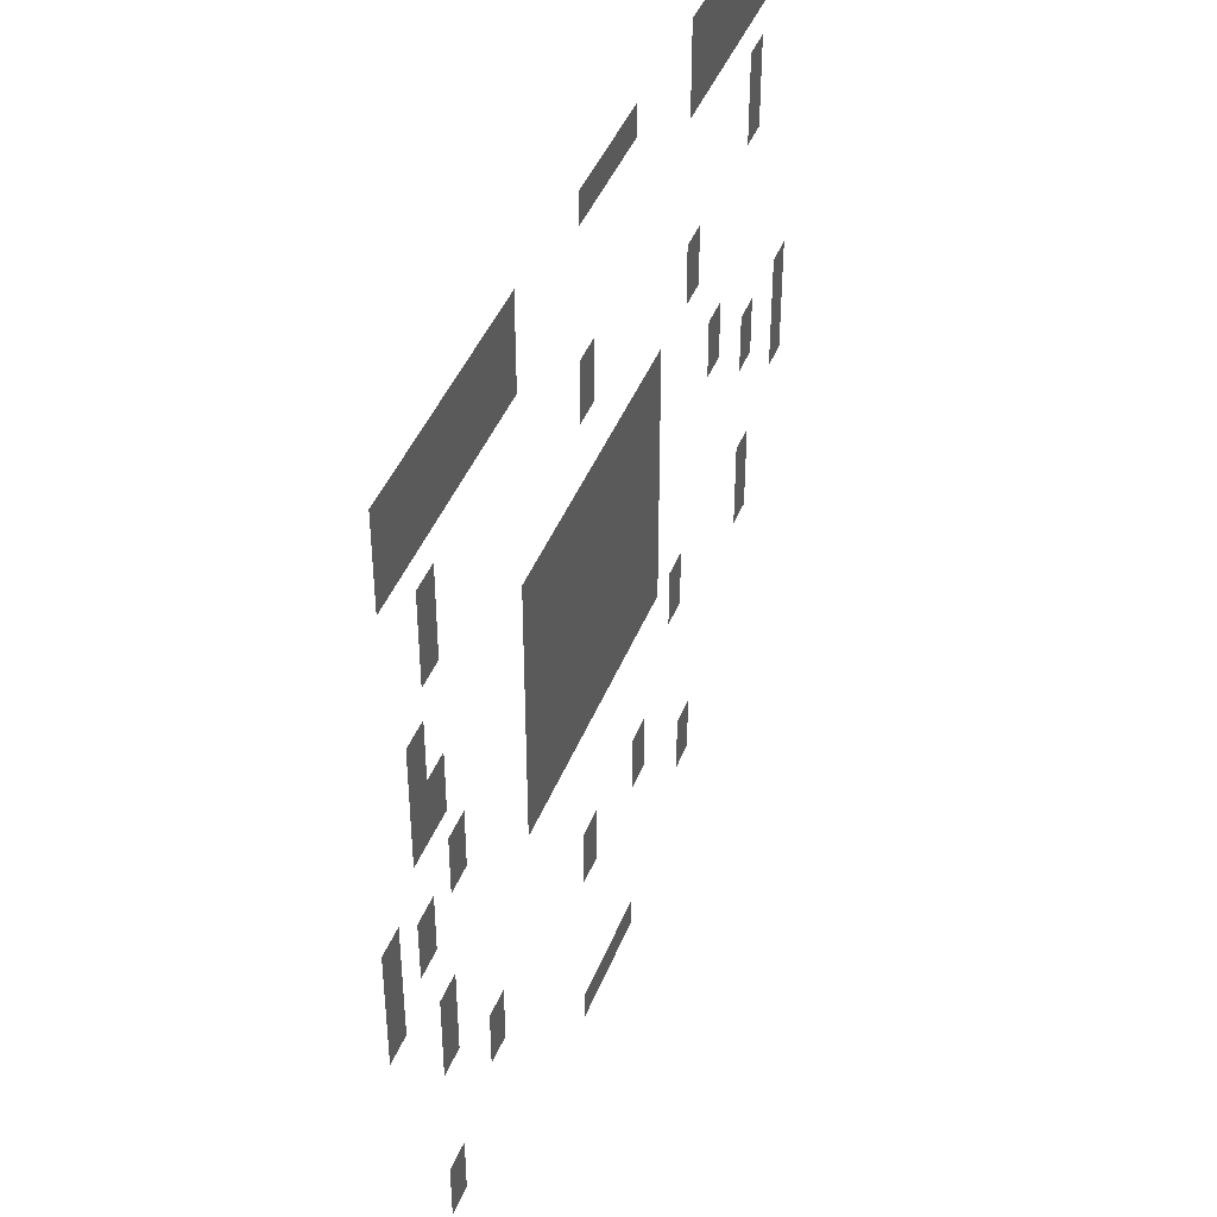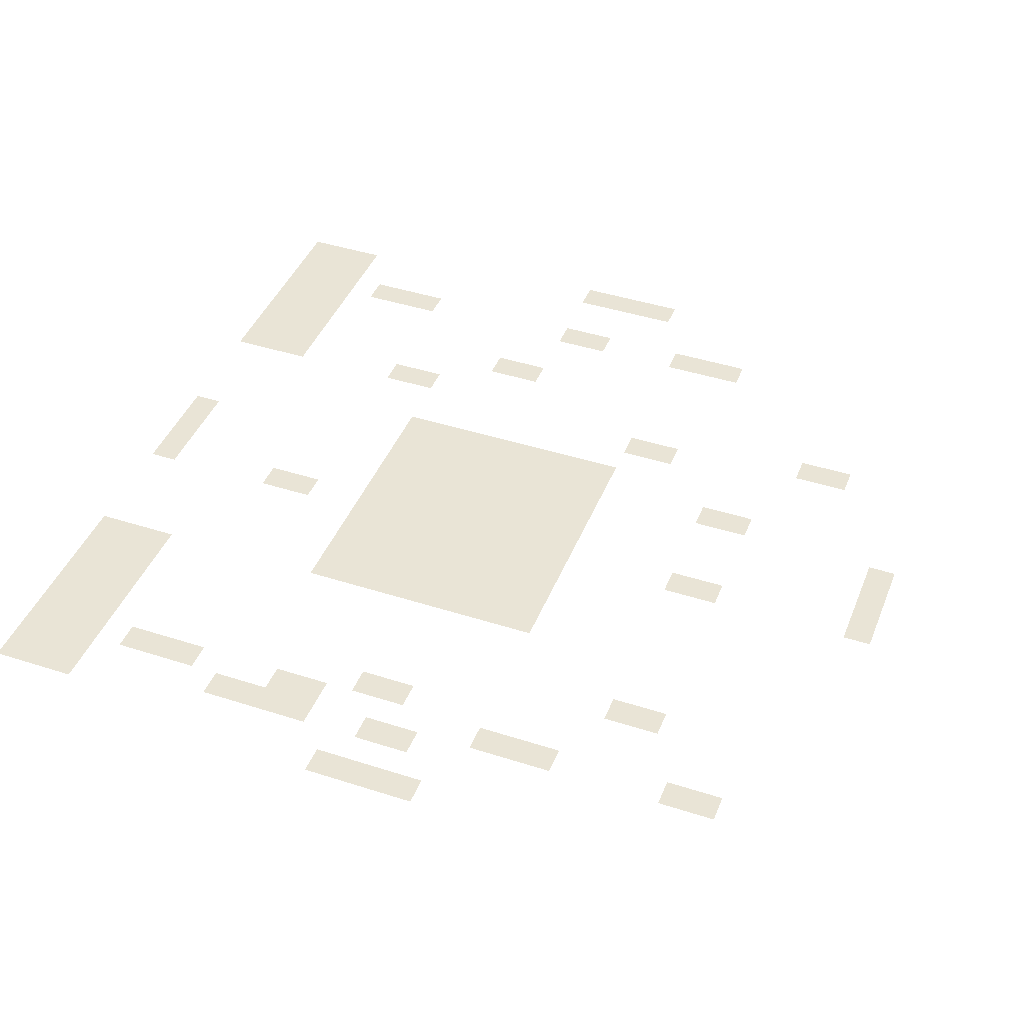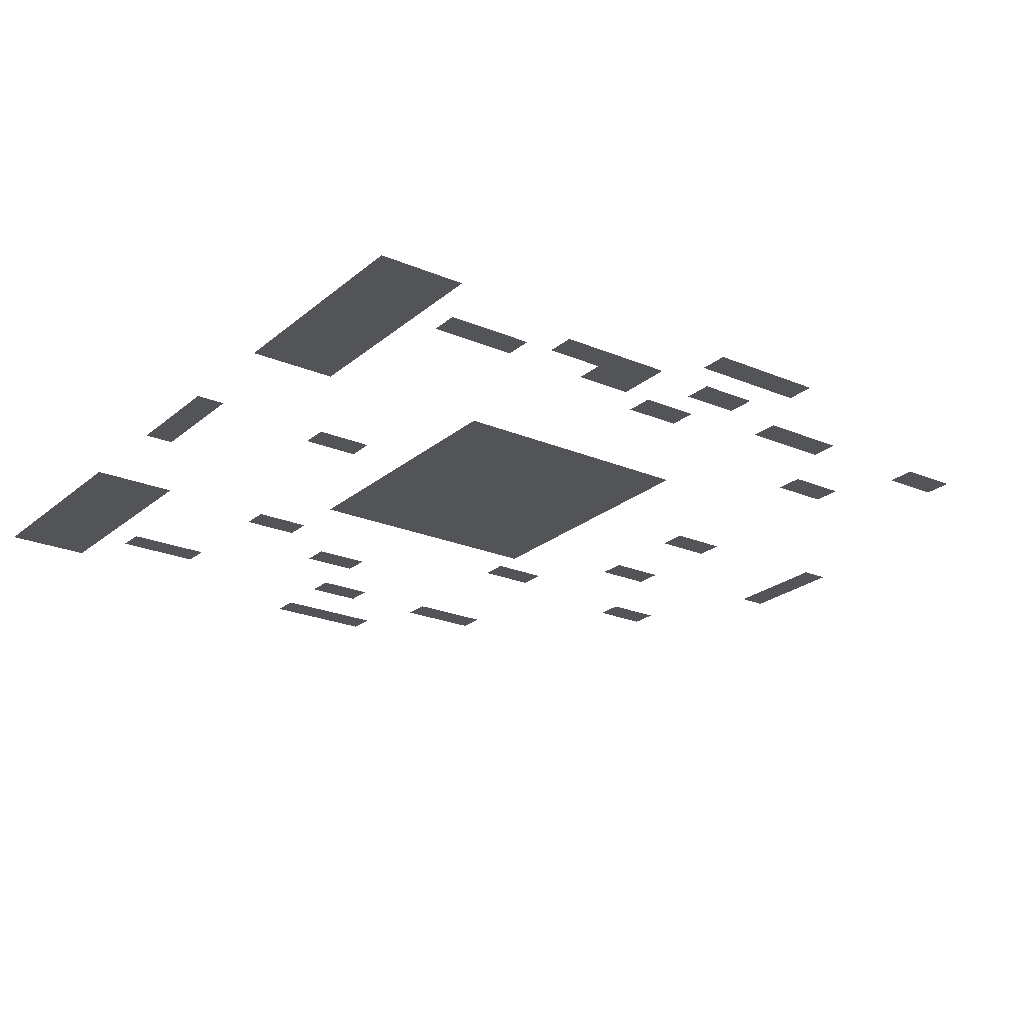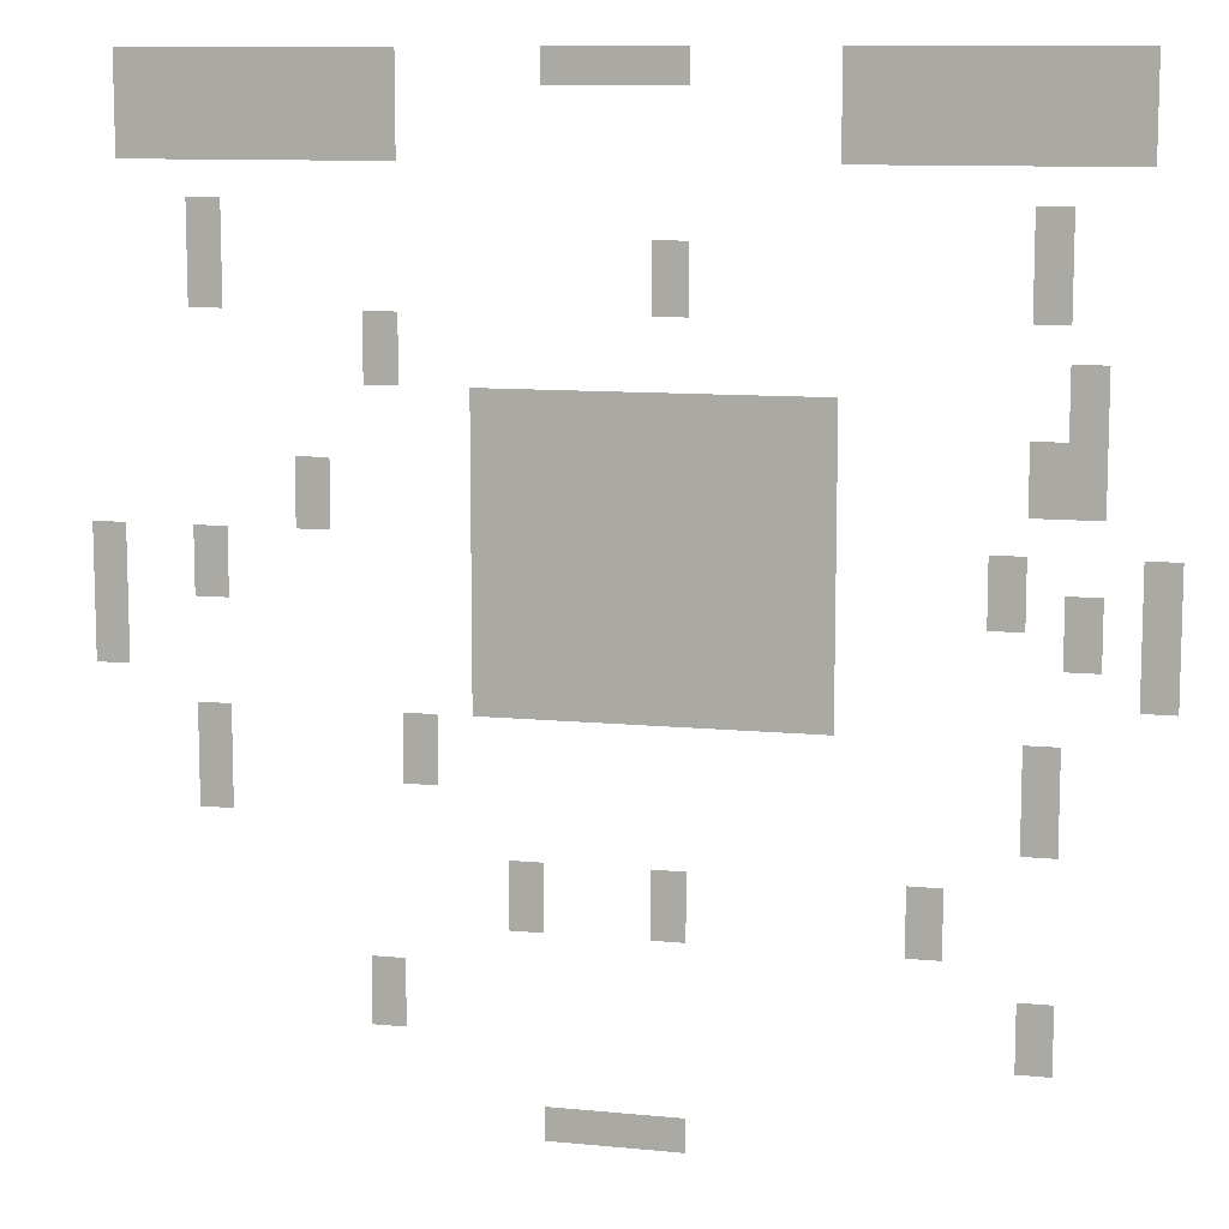
<metadata>
{"format":"obj","ext":"obj","renderer":"f3d","projection":"perspective","resolution":1024,"background":"white","views":[{"elev":43.0,"azim":-69.4,"up":"+Y"},{"elev":42.7,"azim":-69.0,"up":"+Z"},{"elev":-23.1,"azim":-125.7,"up":"+Z"},{"elev":10.3,"azim":-166.0,"up":"+Y"}]}
</metadata>
<code>
v -16 -16 0
v -32 -16 0
v -32 0 0
v -16 0 0
v -32 -16 0
v -48 -16 0
v -48 0 0
v -32 0 0
v -48 -16 0
v -64 -16 0
v -64 0 0
v -48 0 0
v -64 -16 0
v -80 -16 0
v -80 0 0
v -64 0 0
v -80 -16 0
v -96 -16 0
v -96 0 0
v -80 0 0
v -96 -16 0
v -112 -16 0
v -112 0 0
v -96 0 0
v -112 -16 0
v -128 -16 0
v -128 0 0
v -112 0 0
v -128 -16 0
v -144 -16 0
v -144 0 0
v -128 0 0
v -208 -16 0
v -224 -16 0
v -224 0 0
v -208 0 0
v -224 -16 0
v -240 -16 0
v -240 0 0
v -224 0 0
v -240 -16 0
v -256 -16 0
v -256 0 0
v -240 0 0
v -256 -16 0
v -272 -16 0
v -272 0 0
v -256 0 0
v -336 -16 0
v -352 -16 0
v -352 0 0
v -336 0 0
v -352 -16 0
v -368 -16 0
v -368 0 0
v -352 0 0
v -368 -16 0
v -384 -16 0
v -384 0 0
v -368 0 0
v -384 -16 0
v -400 -16 0
v -400 0 0
v -384 0 0
v -400 -16 0
v -416 -16 0
v -416 0 0
v -400 0 0
v -416 -16 0
v -432 -16 0
v -432 0 0
v -416 0 0
v -432 -16 0
v -448 -16 0
v -448 0 0
v -432 0 0
v -448 -16 0
v -464 -16 0
v -464 0 0
v -448 0 0
v -16 -32 0
v -32 -32 0
v -32 -16 0
v -16 -16 0
v -32 -32 0
v -48 -32 0
v -48 -16 0
v -32 -16 0
v -48 -32 0
v -64 -32 0
v -64 -16 0
v -48 -16 0
v -64 -32 0
v -80 -32 0
v -80 -16 0
v -64 -16 0
v -80 -32 0
v -96 -32 0
v -96 -16 0
v -80 -16 0
v -96 -32 0
v -112 -32 0
v -112 -16 0
v -96 -16 0
v -112 -32 0
v -128 -32 0
v -128 -16 0
v -112 -16 0
v -128 -32 0
v -144 -32 0
v -144 -16 0
v -128 -16 0
v -336 -32 0
v -352 -32 0
v -352 -16 0
v -336 -16 0
v -352 -32 0
v -368 -32 0
v -368 -16 0
v -352 -16 0
v -368 -32 0
v -384 -32 0
v -384 -16 0
v -368 -16 0
v -384 -32 0
v -400 -32 0
v -400 -16 0
v -384 -16 0
v -400 -32 0
v -416 -32 0
v -416 -16 0
v -400 -16 0
v -416 -32 0
v -432 -32 0
v -432 -16 0
v -416 -16 0
v -432 -32 0
v -448 -32 0
v -448 -16 0
v -432 -16 0
v -448 -32 0
v -464 -32 0
v -464 -16 0
v -448 -16 0
v -16 -48 0
v -32 -48 0
v -32 -32 0
v -16 -32 0
v -32 -48 0
v -48 -48 0
v -48 -32 0
v -32 -32 0
v -48 -48 0
v -64 -48 0
v -64 -32 0
v -48 -32 0
v -64 -48 0
v -80 -48 0
v -80 -32 0
v -64 -32 0
v -80 -48 0
v -96 -48 0
v -96 -32 0
v -80 -32 0
v -96 -48 0
v -112 -48 0
v -112 -32 0
v -96 -32 0
v -112 -48 0
v -128 -48 0
v -128 -32 0
v -112 -32 0
v -128 -48 0
v -144 -48 0
v -144 -32 0
v -128 -32 0
v -336 -48 0
v -352 -48 0
v -352 -32 0
v -336 -32 0
v -352 -48 0
v -368 -48 0
v -368 -32 0
v -352 -32 0
v -368 -48 0
v -384 -48 0
v -384 -32 0
v -368 -32 0
v -384 -48 0
v -400 -48 0
v -400 -32 0
v -384 -32 0
v -400 -48 0
v -416 -48 0
v -416 -32 0
v -400 -32 0
v -416 -48 0
v -432 -48 0
v -432 -32 0
v -416 -32 0
v -432 -48 0
v -448 -48 0
v -448 -32 0
v -432 -32 0
v -448 -48 0
v -464 -48 0
v -464 -32 0
v -448 -32 0
v -48 -80 0
v -64 -80 0
v -64 -64 0
v -48 -64 0
v -416 -80 0
v -432 -80 0
v -432 -64 0
v -416 -64 0
v -48 -96 0
v -64 -96 0
v -64 -80 0
v -48 -80 0
v -256 -96 0
v -272 -96 0
v -272 -80 0
v -256 -80 0
v -416 -96 0
v -432 -96 0
v -432 -80 0
v -416 -80 0
v -48 -112 0
v -64 -112 0
v -64 -96 0
v -48 -96 0
v -256 -112 0
v -272 -112 0
v -272 -96 0
v -256 -96 0
v -416 -112 0
v -432 -112 0
v -432 -96 0
v -416 -96 0
v -128 -128 0
v -144 -128 0
v -144 -112 0
v -128 -112 0
v -128 -144 0
v -144 -144 0
v -144 -128 0
v -128 -128 0
v -432 -144 0
v -448 -144 0
v -448 -128 0
v -432 -128 0
v -176 -160 0
v -192 -160 0
v -192 -144 0
v -176 -144 0
v -192 -160 0
v -208 -160 0
v -208 -144 0
v -192 -144 0
v -208 -160 0
v -224 -160 0
v -224 -144 0
v -208 -144 0
v -224 -160 0
v -240 -160 0
v -240 -144 0
v -224 -144 0
v -240 -160 0
v -256 -160 0
v -256 -144 0
v -240 -144 0
v -256 -160 0
v -272 -160 0
v -272 -144 0
v -256 -144 0
v -272 -160 0
v -288 -160 0
v -288 -144 0
v -272 -144 0
v -288 -160 0
v -304 -160 0
v -304 -144 0
v -288 -144 0
v -304 -160 0
v -320 -160 0
v -320 -144 0
v -304 -144 0
v -320 -160 0
v -336 -160 0
v -336 -144 0
v -320 -144 0
v -432 -160 0
v -448 -160 0
v -448 -144 0
v -432 -144 0
v -176 -176 0
v -192 -176 0
v -192 -160 0
v -176 -160 0
v -192 -176 0
v -208 -176 0
v -208 -160 0
v -192 -160 0
v -208 -176 0
v -224 -176 0
v -224 -160 0
v -208 -160 0
v -224 -176 0
v -240 -176 0
v -240 -160 0
v -224 -160 0
v -240 -176 0
v -256 -176 0
v -256 -160 0
v -240 -160 0
v -256 -176 0
v -272 -176 0
v -272 -160 0
v -256 -160 0
v -272 -176 0
v -288 -176 0
v -288 -160 0
v -272 -160 0
v -288 -176 0
v -304 -176 0
v -304 -160 0
v -288 -160 0
v -304 -176 0
v -320 -176 0
v -320 -160 0
v -304 -160 0
v -320 -176 0
v -336 -176 0
v -336 -160 0
v -320 -160 0
v -416 -176 0
v -432 -176 0
v -432 -160 0
v -416 -160 0
v -432 -176 0
v -448 -176 0
v -448 -160 0
v -432 -160 0
v -96 -192 0
v -112 -192 0
v -112 -176 0
v -96 -176 0
v -176 -192 0
v -192 -192 0
v -192 -176 0
v -176 -176 0
v -192 -192 0
v -208 -192 0
v -208 -176 0
v -192 -176 0
v -208 -192 0
v -224 -192 0
v -224 -176 0
v -208 -176 0
v -224 -192 0
v -240 -192 0
v -240 -176 0
v -224 -176 0
v -240 -192 0
v -256 -192 0
v -256 -176 0
v -240 -176 0
v -256 -192 0
v -272 -192 0
v -272 -176 0
v -256 -176 0
v -272 -192 0
v -288 -192 0
v -288 -176 0
v -272 -176 0
v -288 -192 0
v -304 -192 0
v -304 -176 0
v -288 -176 0
v -304 -192 0
v -320 -192 0
v -320 -176 0
v -304 -176 0
v -320 -192 0
v -336 -192 0
v -336 -176 0
v -320 -176 0
v -416 -192 0
v -432 -192 0
v -432 -176 0
v -416 -176 0
v -432 -192 0
v -448 -192 0
v -448 -176 0
v -432 -176 0
v -96 -208 0
v -112 -208 0
v -112 -192 0
v -96 -192 0
v -176 -208 0
v -192 -208 0
v -192 -192 0
v -176 -192 0
v -192 -208 0
v -208 -208 0
v -208 -192 0
v -192 -192 0
v -208 -208 0
v -224 -208 0
v -224 -192 0
v -208 -192 0
v -224 -208 0
v -240 -208 0
v -240 -192 0
v -224 -192 0
v -240 -208 0
v -256 -208 0
v -256 -192 0
v -240 -192 0
v -256 -208 0
v -272 -208 0
v -272 -192 0
v -256 -192 0
v -272 -208 0
v -288 -208 0
v -288 -192 0
v -272 -192 0
v -288 -208 0
v -304 -208 0
v -304 -192 0
v -288 -192 0
v -304 -208 0
v -320 -208 0
v -320 -192 0
v -304 -192 0
v -320 -208 0
v -336 -208 0
v -336 -192 0
v -320 -192 0
v 0 -224 0
v -16 -224 0
v -16 -208 0
v 0 -208 0
v -48 -224 0
v -64 -224 0
v -64 -208 0
v -48 -208 0
v -176 -224 0
v -192 -224 0
v -192 -208 0
v -176 -208 0
v -192 -224 0
v -208 -224 0
v -208 -208 0
v -192 -208 0
v -208 -224 0
v -224 -224 0
v -224 -208 0
v -208 -208 0
v -224 -224 0
v -240 -224 0
v -240 -208 0
v -224 -208 0
v -240 -224 0
v -256 -224 0
v -256 -208 0
v -240 -208 0
v -256 -224 0
v -272 -224 0
v -272 -208 0
v -256 -208 0
v -272 -224 0
v -288 -224 0
v -288 -208 0
v -272 -208 0
v -288 -224 0
v -304 -224 0
v -304 -208 0
v -288 -208 0
v -304 -224 0
v -320 -224 0
v -320 -208 0
v -304 -208 0
v -320 -224 0
v -336 -224 0
v -336 -208 0
v -320 -208 0
v -400 -224 0
v -416 -224 0
v -416 -208 0
v -400 -208 0
v -464 -224 0
v -480 -224 0
v -480 -208 0
v -464 -208 0
v 0 -240 0
v -16 -240 0
v -16 -224 0
v 0 -224 0
v -48 -240 0
v -64 -240 0
v -64 -224 0
v -48 -224 0
v -176 -240 0
v -192 -240 0
v -192 -224 0
v -176 -224 0
v -192 -240 0
v -208 -240 0
v -208 -224 0
v -192 -224 0
v -208 -240 0
v -224 -240 0
v -224 -224 0
v -208 -224 0
v -224 -240 0
v -240 -240 0
v -240 -224 0
v -224 -224 0
v -240 -240 0
v -256 -240 0
v -256 -224 0
v -240 -224 0
v -256 -240 0
v -272 -240 0
v -272 -224 0
v -256 -224 0
v -272 -240 0
v -288 -240 0
v -288 -224 0
v -272 -224 0
v -288 -240 0
v -304 -240 0
v -304 -224 0
v -288 -224 0
v -304 -240 0
v -320 -240 0
v -320 -224 0
v -304 -224 0
v -320 -240 0
v -336 -240 0
v -336 -224 0
v -320 -224 0
v -400 -240 0
v -416 -240 0
v -416 -224 0
v -400 -224 0
v -432 -240 0
v -448 -240 0
v -448 -224 0
v -432 -224 0
v -464 -240 0
v -480 -240 0
v -480 -224 0
v -464 -224 0
v 0 -256 0
v -16 -256 0
v -16 -240 0
v 0 -240 0
v -176 -256 0
v -192 -256 0
v -192 -240 0
v -176 -240 0
v -192 -256 0
v -208 -256 0
v -208 -240 0
v -192 -240 0
v -208 -256 0
v -224 -256 0
v -224 -240 0
v -208 -240 0
v -224 -256 0
v -240 -256 0
v -240 -240 0
v -224 -240 0
v -240 -256 0
v -256 -256 0
v -256 -240 0
v -240 -240 0
v -256 -256 0
v -272 -256 0
v -272 -240 0
v -256 -240 0
v -272 -256 0
v -288 -256 0
v -288 -240 0
v -272 -240 0
v -288 -256 0
v -304 -256 0
v -304 -240 0
v -288 -240 0
v -304 -256 0
v -320 -256 0
v -320 -240 0
v -304 -240 0
v -320 -256 0
v -336 -256 0
v -336 -240 0
v -320 -240 0
v -432 -256 0
v -448 -256 0
v -448 -240 0
v -432 -240 0
v -464 -256 0
v -480 -256 0
v -480 -240 0
v -464 -240 0
v 0 -272 0
v -16 -272 0
v -16 -256 0
v 0 -256 0
v -176 -272 0
v -192 -272 0
v -192 -256 0
v -176 -256 0
v -192 -272 0
v -208 -272 0
v -208 -256 0
v -192 -256 0
v -208 -272 0
v -224 -272 0
v -224 -256 0
v -208 -256 0
v -224 -272 0
v -240 -272 0
v -240 -256 0
v -224 -256 0
v -240 -272 0
v -256 -272 0
v -256 -256 0
v -240 -256 0
v -256 -272 0
v -272 -272 0
v -272 -256 0
v -256 -256 0
v -272 -272 0
v -288 -272 0
v -288 -256 0
v -272 -256 0
v -288 -272 0
v -304 -272 0
v -304 -256 0
v -288 -256 0
v -304 -272 0
v -320 -272 0
v -320 -256 0
v -304 -256 0
v -320 -272 0
v -336 -272 0
v -336 -256 0
v -320 -256 0
v -464 -272 0
v -480 -272 0
v -480 -256 0
v -464 -256 0
v -176 -288 0
v -192 -288 0
v -192 -272 0
v -176 -272 0
v -192 -288 0
v -208 -288 0
v -208 -272 0
v -192 -272 0
v -208 -288 0
v -224 -288 0
v -224 -272 0
v -208 -272 0
v -224 -288 0
v -240 -288 0
v -240 -272 0
v -224 -272 0
v -240 -288 0
v -256 -288 0
v -256 -272 0
v -240 -272 0
v -256 -288 0
v -272 -288 0
v -272 -272 0
v -256 -272 0
v -272 -288 0
v -288 -288 0
v -288 -272 0
v -272 -272 0
v -288 -288 0
v -304 -288 0
v -304 -272 0
v -288 -272 0
v -304 -288 0
v -320 -288 0
v -320 -272 0
v -304 -272 0
v -320 -288 0
v -336 -288 0
v -336 -272 0
v -320 -272 0
v -48 -304 0
v -64 -304 0
v -64 -288 0
v -48 -288 0
v -144 -304 0
v -160 -304 0
v -160 -288 0
v -144 -288 0
v -416 -304 0
v -432 -304 0
v -432 -288 0
v -416 -288 0
v -48 -320 0
v -64 -320 0
v -64 -304 0
v -48 -304 0
v -144 -320 0
v -160 -320 0
v -160 -304 0
v -144 -304 0
v -416 -320 0
v -432 -320 0
v -432 -304 0
v -416 -304 0
v -48 -336 0
v -64 -336 0
v -64 -320 0
v -48 -320 0
v -416 -336 0
v -432 -336 0
v -432 -320 0
v -416 -320 0
v -192 -368 0
v -208 -368 0
v -208 -352 0
v -192 -352 0
v -256 -368 0
v -272 -368 0
v -272 -352 0
v -256 -352 0
v -368 -368 0
v -384 -368 0
v -384 -352 0
v -368 -352 0
v -192 -384 0
v -208 -384 0
v -208 -368 0
v -192 -368 0
v -256 -384 0
v -272 -384 0
v -272 -368 0
v -256 -368 0
v -368 -384 0
v -384 -384 0
v -384 -368 0
v -368 -368 0
v -128 -416 0
v -144 -416 0
v -144 -400 0
v -128 -400 0
v -416 -416 0
v -432 -416 0
v -432 -400 0
v -416 -400 0
v -128 -432 0
v -144 -432 0
v -144 -416 0
v -128 -416 0
v -416 -432 0
v -432 -432 0
v -432 -416 0
v -416 -416 0
v -208 -480 0
v -224 -480 0
v -224 -464 0
v -208 -464 0
v -224 -480 0
v -240 -480 0
v -240 -464 0
v -224 -464 0
v -240 -480 0
v -256 -480 0
v -256 -464 0
v -240 -464 0
v -256 -480 0
v -272 -480 0
v -272 -464 0
v -256 -464 0
g Test_mesh_0002
f 1 2 3 4
f 5 6 7 8
f 9 10 11 12
f 13 14 15 16
f 17 18 19 20
f 21 22 23 24
f 25 26 27 28
f 29 30 31 32
f 33 34 35 36
f 37 38 39 40
f 41 42 43 44
f 45 46 47 48
f 49 50 51 52
f 53 54 55 56
f 57 58 59 60
f 61 62 63 64
f 65 66 67 68
f 69 70 71 72
f 73 74 75 76
f 77 78 79 80
f 81 82 83 84
f 85 86 87 88
f 89 90 91 92
f 93 94 95 96
f 97 98 99 100
f 101 102 103 104
f 105 106 107 108
f 109 110 111 112
f 113 114 115 116
f 117 118 119 120
f 121 122 123 124
f 125 126 127 128
f 129 130 131 132
f 133 134 135 136
f 137 138 139 140
f 141 142 143 144
f 145 146 147 148
f 149 150 151 152
f 153 154 155 156
f 157 158 159 160
f 161 162 163 164
f 165 166 167 168
f 169 170 171 172
f 173 174 175 176
f 177 178 179 180
f 181 182 183 184
f 185 186 187 188
f 189 190 191 192
f 193 194 195 196
f 197 198 199 200
f 201 202 203 204
f 205 206 207 208
f 209 210 211 212
f 213 214 215 216
f 217 218 219 220
f 221 222 223 224
f 225 226 227 228
f 229 230 231 232
f 233 234 235 236
f 237 238 239 240
f 241 242 243 244
f 245 246 247 248
f 249 250 251 252
f 253 254 255 256
f 257 258 259 260
f 261 262 263 264
f 265 266 267 268
f 269 270 271 272
f 273 274 275 276
f 277 278 279 280
f 281 282 283 284
f 285 286 287 288
f 289 290 291 292
f 293 294 295 296
f 297 298 299 300
f 301 302 303 304
f 305 306 307 308
f 309 310 311 312
f 313 314 315 316
f 317 318 319 320
f 321 322 323 324
f 325 326 327 328
f 329 330 331 332
f 333 334 335 336
f 337 338 339 340
f 341 342 343 344
f 345 346 347 348
f 349 350 351 352
f 353 354 355 356
f 357 358 359 360
f 361 362 363 364
f 365 366 367 368
f 369 370 371 372
f 373 374 375 376
f 377 378 379 380
f 381 382 383 384
f 385 386 387 388
f 389 390 391 392
f 393 394 395 396
f 397 398 399 400
f 401 402 403 404
f 405 406 407 408
f 409 410 411 412
f 413 414 415 416
f 417 418 419 420
f 421 422 423 424
f 425 426 427 428
f 429 430 431 432
f 433 434 435 436
f 437 438 439 440
f 441 442 443 444
f 445 446 447 448
f 449 450 451 452
f 453 454 455 456
f 457 458 459 460
f 461 462 463 464
f 465 466 467 468
f 469 470 471 472
f 473 474 475 476
f 477 478 479 480
f 481 482 483 484
f 485 486 487 488
f 489 490 491 492
f 493 494 495 496
f 497 498 499 500
f 501 502 503 504
f 505 506 507 508
f 509 510 511 512
f 513 514 515 516
f 517 518 519 520
f 521 522 523 524
f 525 526 527 528
f 529 530 531 532
f 533 534 535 536
f 537 538 539 540
f 541 542 543 544
f 545 546 547 548
f 549 550 551 552
f 553 554 555 556
f 557 558 559 560
f 561 562 563 564
f 565 566 567 568
f 569 570 571 572
f 573 574 575 576
f 577 578 579 580
f 581 582 583 584
f 585 586 587 588
f 589 590 591 592
f 593 594 595 596
f 597 598 599 600
f 601 602 603 604
f 605 606 607 608
f 609 610 611 612
f 613 614 615 616
f 617 618 619 620
f 621 622 623 624
f 625 626 627 628
f 629 630 631 632
f 633 634 635 636
f 637 638 639 640
f 641 642 643 644
f 645 646 647 648
f 649 650 651 652
f 653 654 655 656
f 657 658 659 660
f 661 662 663 664
f 665 666 667 668
f 669 670 671 672
f 673 674 675 676
f 677 678 679 680
f 681 682 683 684
f 685 686 687 688
f 689 690 691 692
f 693 694 695 696
f 697 698 699 700
f 701 702 703 704
f 705 706 707 708
f 709 710 711 712
f 713 714 715 716
f 717 718 719 720
f 721 722 723 724
f 725 726 727 728
f 729 730 731 732
f 733 734 735 736
f 737 738 739 740
f 741 742 743 744
f 745 746 747 748
f 749 750 751 752
f 753 754 755 756
f 757 758 759 760
f 761 762 763 764
f 765 766 767 768
f 769 770 771 772
f 773 774 775 776
f 777 778 779 780
f 781 782 783 784

</code>
